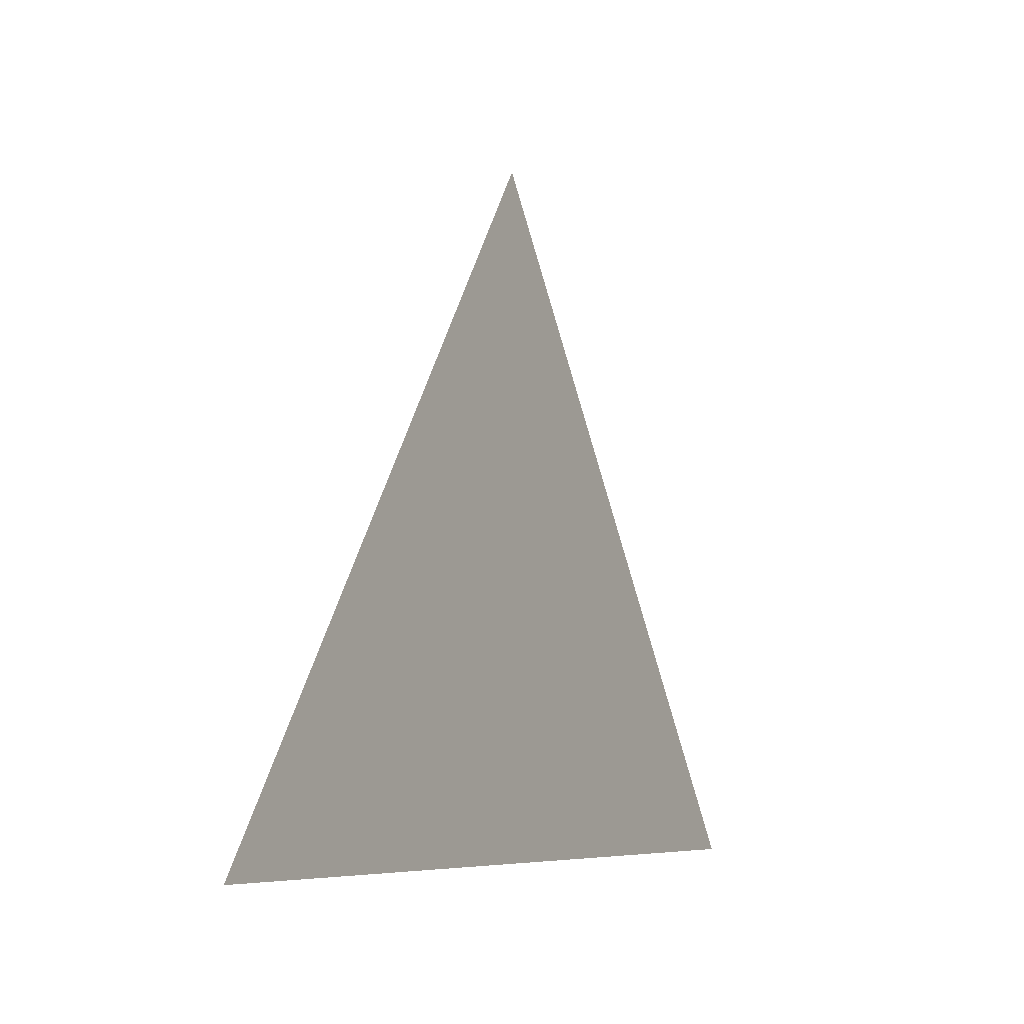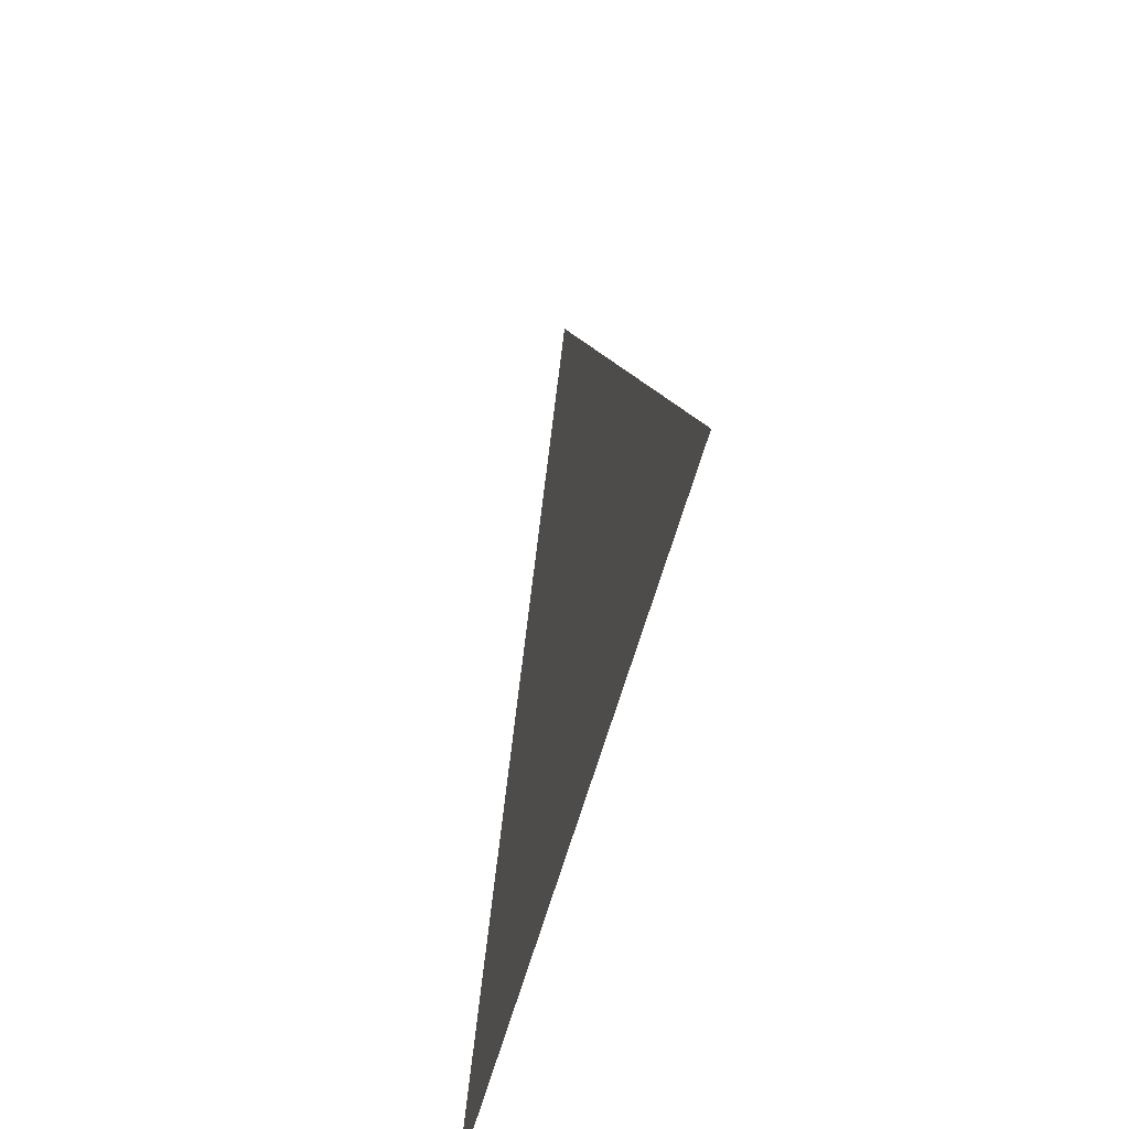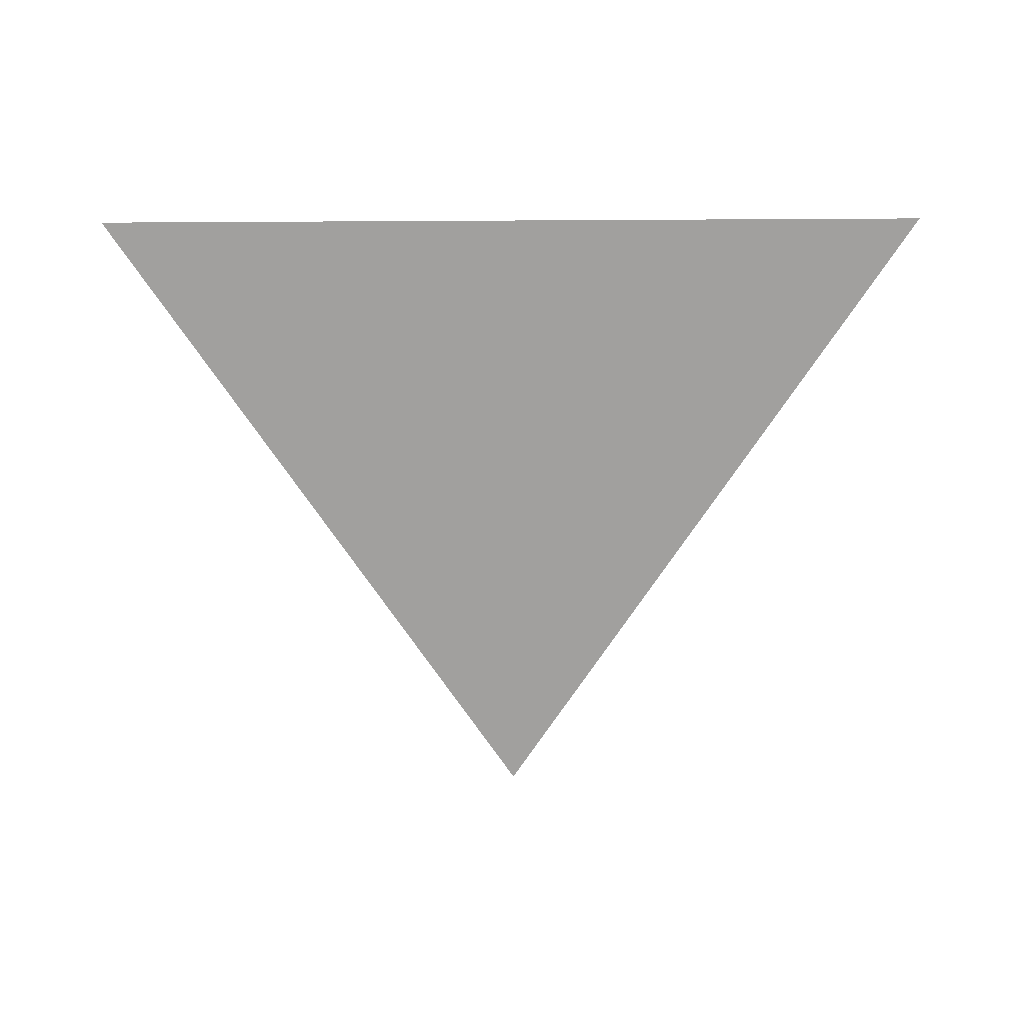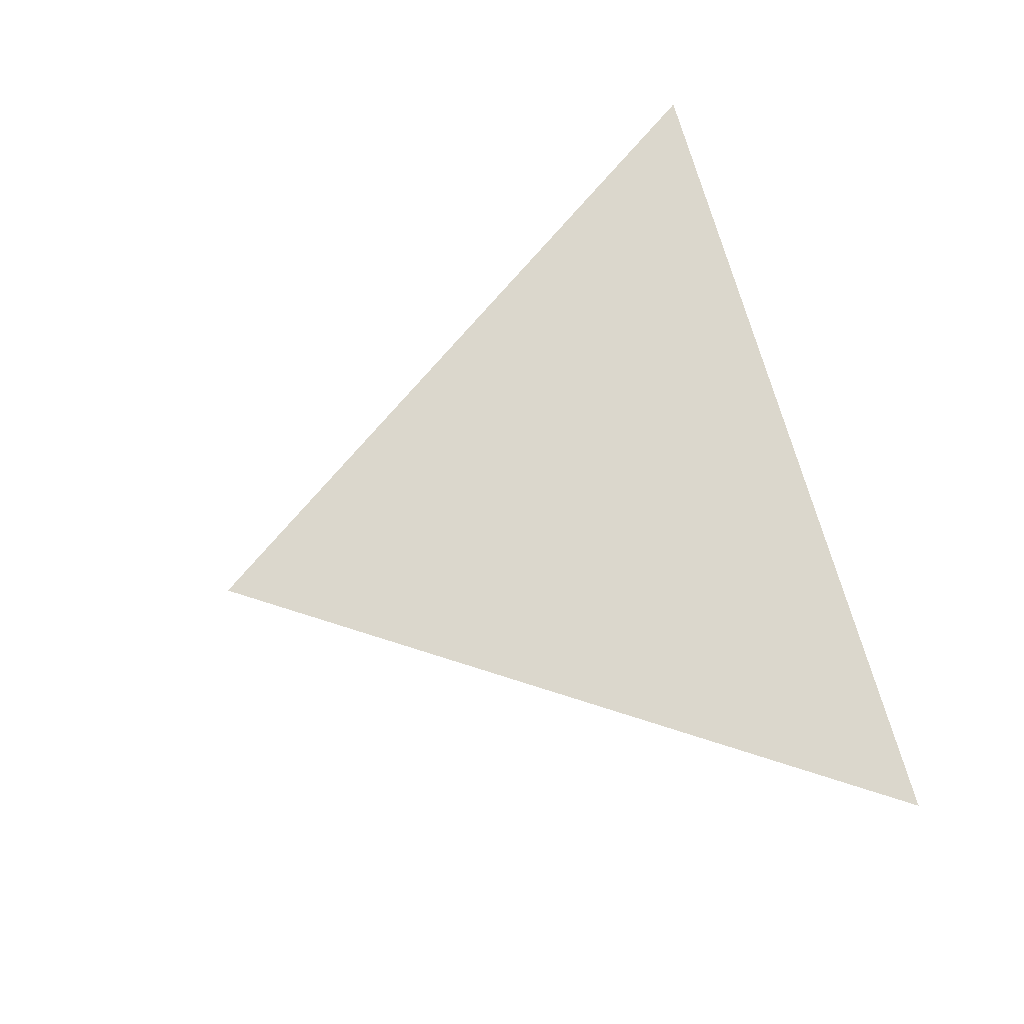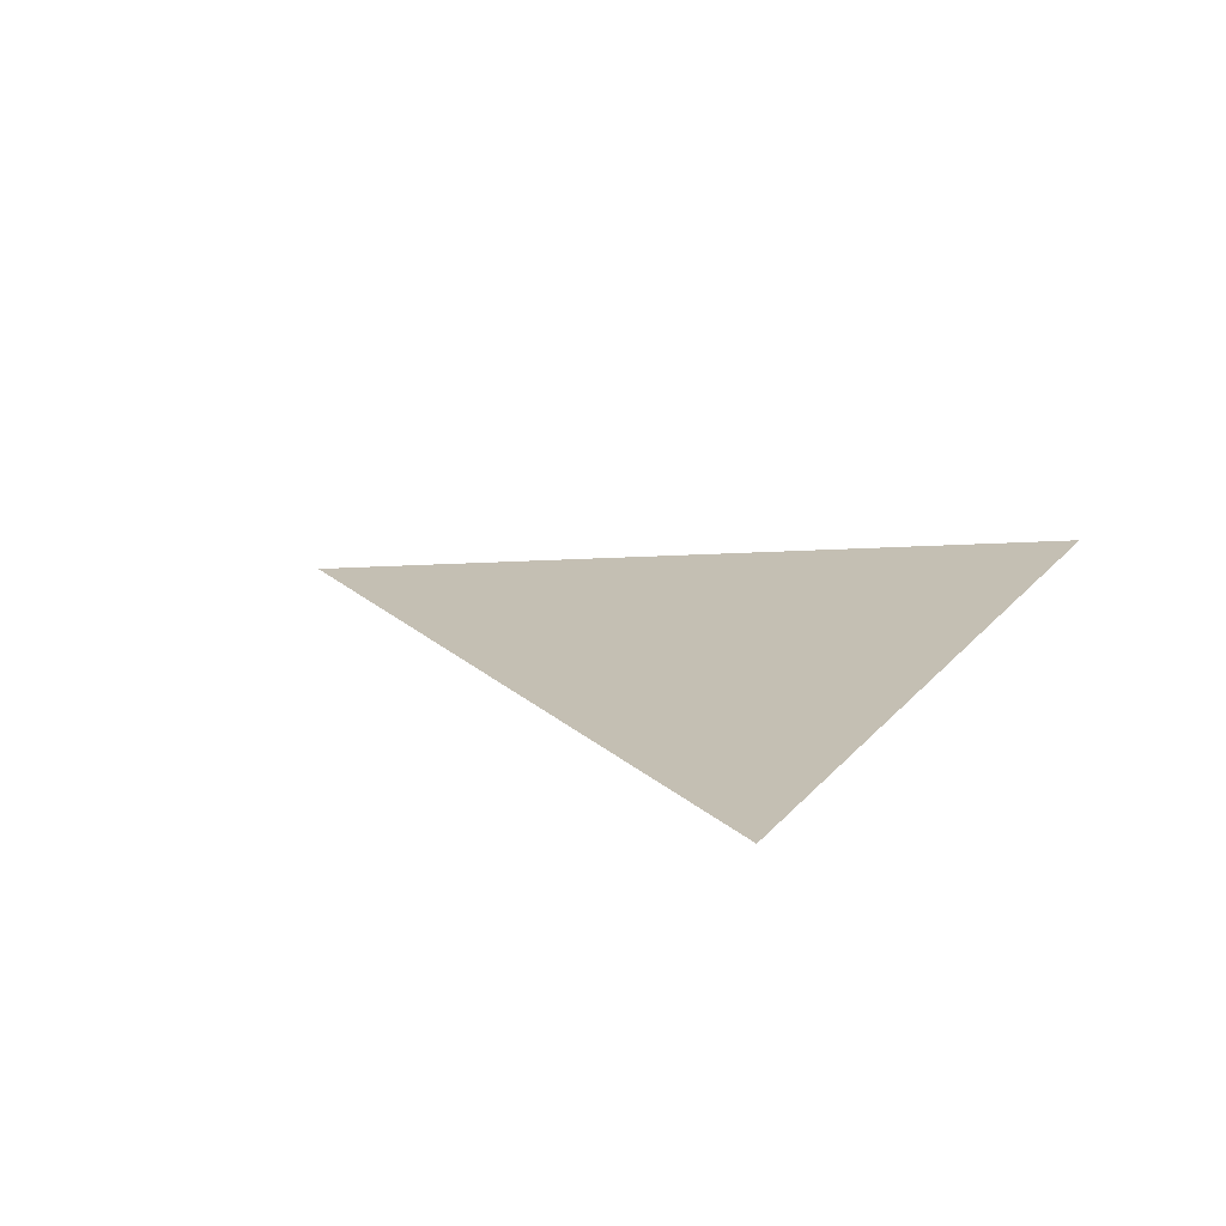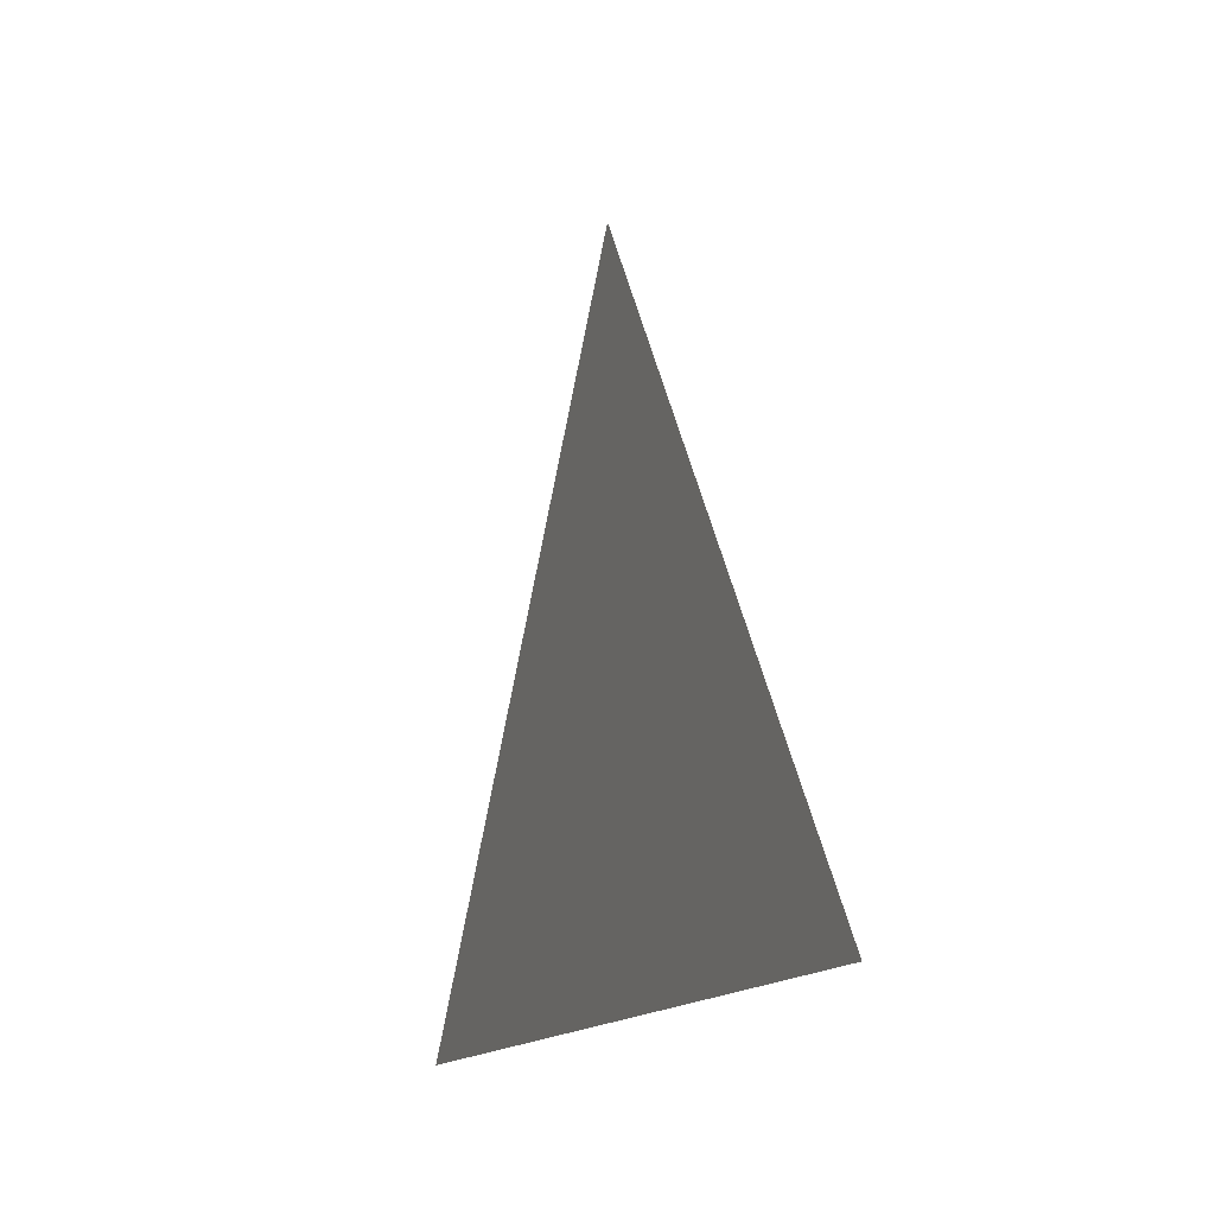
<metadata>
{"format":"obj","ext":"obj","renderer":"f3d","projection":"perspective","resolution":1024,"background":"white","views":[{"elev":-6.5,"azim":-60.0,"up":"+Y"},{"elev":-46.8,"azim":-102.4,"up":"+Y"},{"elev":-71.8,"azim":0.3,"up":"+Z"},{"elev":73.3,"azim":-106.1,"up":"+Z"},{"elev":17.8,"azim":-63.9,"up":"+Z"},{"elev":-14.2,"azim":69.0,"up":"+Y"}]}
</metadata>
<code>
v  0 1.5 0
v  -0.125 1.312 0
v  0.125 1.312 0
v  -0.25 1.125 0
v  0 1.125 0
v  0.25 1.125 0
v  -0.375 0.9375 0
v  -0.125 0.9375 0
v  -0.5 0.75 0
v  -0.25 0.75 0
v  0 0.75 0
v  0.125 0.9375 0
v  0.375 0.9375 0
v  0.25 0.75 0
v  0.5 0.75 0
v  -0.625 0.5625 0
v  -0.375 0.5625 0
v  -0.75 0.375 0
v  -0.5 0.375 0
v  -0.25 0.375 0
v  -0.875 0.1875 0
v  -0.625 0.1875 0
v  -1 0 0
v  -0.75 0 0
v  -0.5 0 0
v  -0.375 0.1875 0
v  -0.125 0.1875 0
v  -0.25 0 0
v  0 0 0
v  0.375 0.5625 0
v  0.625 0.5625 0
v  0.25 0.375 0
v  0.5 0.375 0
v  0.75 0.375 0
v  0.125 0.1875 0
v  0.375 0.1875 0
v  0.25 0 0
v  0.5 0 0
v  0.625 0.1875 0
v  0.875 0.1875 0
v  0.75 0 0
v  1 0 0
v  0 0.375 0
v  0.125 0.5625 0
v  -0.125 0.5625 0
v  -1.125 -0.1875 0
v  -0.875 -0.1875 0
v  -1.25 -0.375 0
v  -1 -0.375 0
v  -0.75 -0.375 0
v  -1.375 -0.5625 0
v  -1.125 -0.5625 0
v  -1.5 -0.75 0
v  -1.25 -0.75 0
v  -1 -0.75 0
v  -0.875 -0.5625 0
v  -0.625 -0.5625 0
v  -0.75 -0.75 0
v  -0.5 -0.75 0
v  -1.625 -0.9375 0
v  -1.375 -0.9375 0
v  -1.75 -1.125 0
v  -1.5 -1.125 0
v  -1.25 -1.125 0
v  -1.875 -1.312 0
v  -1.625 -1.312 0
v  -2 -1.5 0
v  -1.75 -1.5 0
v  -1.5 -1.5 0
v  -1.375 -1.312 0
v  -1.125 -1.312 0
v  -1.25 -1.5 0
v  -1 -1.5 0
v  -0.625 -0.9375 0
v  -0.375 -0.9375 0
v  -0.75 -1.125 0
v  -0.5 -1.125 0
v  -0.25 -1.125 0
v  -0.875 -1.312 0
v  -0.625 -1.312 0
v  -0.75 -1.5 0
v  -0.5 -1.5 0
v  -0.375 -1.312 0
v  -0.125 -1.312 0
v  -0.25 -1.5 0
v  0 -1.5 0
v  -1 -1.125 0
v  -0.875 -0.9375 0
v  -1.125 -0.9375 0
v  0.875 -0.1875 0
v  1.125 -0.1875 0
v  0.75 -0.375 0
v  1 -0.375 0
v  1.25 -0.375 0
v  0.625 -0.5625 0
v  0.875 -0.5625 0
v  0.5 -0.75 0
v  0.75 -0.75 0
v  1 -0.75 0
v  1.125 -0.5625 0
v  1.375 -0.5625 0
v  1.25 -0.75 0
v  1.5 -0.75 0
v  0.375 -0.9375 0
v  0.625 -0.9375 0
v  0.25 -1.125 0
v  0.5 -1.125 0
v  0.75 -1.125 0
v  0.125 -1.312 0
v  0.375 -1.312 0
v  0.25 -1.5 0
v  0.5 -1.5 0
v  0.625 -1.312 0
v  0.875 -1.312 0
v  0.75 -1.5 0
v  1 -1.5 0
v  1.375 -0.9375 0
v  1.625 -0.9375 0
v  1.25 -1.125 0
v  1.5 -1.125 0
v  1.75 -1.125 0
v  1.125 -1.312 0
v  1.375 -1.312 0
v  1.25 -1.5 0
v  1.5 -1.5 0
v  1.625 -1.312 0
v  1.875 -1.312 0
v  1.75 -1.5 0
v  2 -1.5 0
v  1 -1.125 0
v  1.125 -0.9375 0
v  0.875 -0.9375 0
v  0 -1.125 0
v  0.125 -0.9375 0
v  0.25 -0.75 0
v  0 -0.75 0
v  -0.125 -0.9375 0
v  -0.25 -0.75 0
v  0.375 -0.5625 0
v  0.5 -0.375 0
v  0.25 -0.375 0
v  0.625 -0.1875 0
v  0.375 -0.1875 0
v  0.125 -0.1875 0
v  -0.375 -0.5625 0
v  -0.25 -0.375 0
v  -0.5 -0.375 0
v  -0.125 -0.1875 0
v  -0.375 -0.1875 0
v  -0.625 -0.1875 0
v  0 -0.375 0
v  -0.125 -0.5625 0
v  0.125 -0.5625 0
f 1 2 3
f 2 4 5
f 3 5 6
f 5 3 2
f 4 7 8
f 7 9 10
f 8 10 11
f 10 8 7
f 6 12 13
f 12 11 14
f 13 14 15
f 14 13 12
f 11 12 8
f 12 6 5
f 8 5 4
f 5 8 12
f 9 16 17
f 16 18 19
f 17 19 20
f 19 17 16
f 18 21 22
f 21 23 24
f 22 24 25
f 24 22 21
f 20 26 27
f 26 25 28
f 27 28 29
f 28 27 26
f 25 26 22
f 26 20 19
f 22 19 18
f 19 22 26
f 15 30 31
f 30 32 33
f 31 33 34
f 33 31 30
f 32 35 36
f 35 29 37
f 36 37 38
f 37 36 35
f 34 39 40
f 39 38 41
f 40 41 42
f 41 40 39
f 38 39 36
f 39 34 33
f 36 33 32
f 33 36 39
f 29 35 27
f 35 32 43
f 27 43 20
f 43 27 35
f 32 30 44
f 30 15 14
f 44 14 11
f 14 44 30
f 20 45 17
f 45 11 10
f 17 10 9
f 10 17 45
f 11 45 44
f 45 20 43
f 44 43 32
f 43 44 45
f 23 46 47
f 46 48 49
f 47 49 50
f 49 47 46
f 48 51 52
f 51 53 54
f 52 54 55
f 54 52 51
f 50 56 57
f 56 55 58
f 57 58 59
f 58 57 56
f 55 56 52
f 56 50 49
f 52 49 48
f 49 52 56
f 53 60 61
f 60 62 63
f 61 63 64
f 63 61 60
f 62 65 66
f 65 67 68
f 66 68 69
f 68 66 65
f 64 70 71
f 70 69 72
f 71 72 73
f 72 71 70
f 69 70 66
f 70 64 63
f 66 63 62
f 63 66 70
f 59 74 75
f 74 76 77
f 75 77 78
f 77 75 74
f 76 79 80
f 79 73 81
f 80 81 82
f 81 80 79
f 78 83 84
f 83 82 85
f 84 85 86
f 85 84 83
f 82 83 80
f 83 78 77
f 80 77 76
f 77 80 83
f 73 79 71
f 79 76 87
f 71 87 64
f 87 71 79
f 76 74 88
f 74 59 58
f 88 58 55
f 58 88 74
f 64 89 61
f 89 55 54
f 61 54 53
f 54 61 89
f 55 89 88
f 89 64 87
f 88 87 76
f 87 88 89
f 42 90 91
f 90 92 93
f 91 93 94
f 93 91 90
f 92 95 96
f 95 97 98
f 96 98 99
f 98 96 95
f 94 100 101
f 100 99 102
f 101 102 103
f 102 101 100
f 99 100 96
f 100 94 93
f 96 93 92
f 93 96 100
f 97 104 105
f 104 106 107
f 105 107 108
f 107 105 104
f 106 109 110
f 109 86 111
f 110 111 112
f 111 110 109
f 108 113 114
f 113 112 115
f 114 115 116
f 115 114 113
f 112 113 110
f 113 108 107
f 110 107 106
f 107 110 113
f 103 117 118
f 117 119 120
f 118 120 121
f 120 118 117
f 119 122 123
f 122 116 124
f 123 124 125
f 124 123 122
f 121 126 127
f 126 125 128
f 127 128 129
f 128 127 126
f 125 126 123
f 126 121 120
f 123 120 119
f 120 123 126
f 116 122 114
f 122 119 130
f 114 130 108
f 130 114 122
f 119 117 131
f 117 103 102
f 131 102 99
f 102 131 117
f 108 132 105
f 132 99 98
f 105 98 97
f 98 105 132
f 99 132 131
f 132 108 130
f 131 130 119
f 130 131 132
f 86 109 84
f 109 106 133
f 84 133 78
f 133 84 109
f 106 104 134
f 104 97 135
f 134 135 136
f 135 134 104
f 78 137 75
f 137 136 138
f 75 138 59
f 138 75 137
f 136 137 134
f 137 78 133
f 134 133 106
f 133 134 137
f 97 95 139
f 95 92 140
f 139 140 141
f 140 139 95
f 92 90 142
f 90 42 41
f 142 41 38
f 41 142 90
f 141 143 144
f 143 38 37
f 144 37 29
f 37 144 143
f 38 143 142
f 143 141 140
f 142 140 92
f 140 142 143
f 59 145 57
f 145 146 147
f 57 147 50
f 147 57 145
f 146 148 149
f 148 29 28
f 149 28 25
f 28 149 148
f 50 150 47
f 150 25 24
f 47 24 23
f 24 47 150
f 25 150 149
f 150 50 147
f 149 147 146
f 147 149 150
f 29 148 144
f 148 146 151
f 144 151 141
f 151 144 148
f 146 145 152
f 145 59 138
f 152 138 136
f 138 152 145
f 141 153 139
f 153 136 135
f 139 135 97
f 135 139 153
f 136 153 152
f 153 141 151
f 152 151 146
f 151 152 153

</code>
